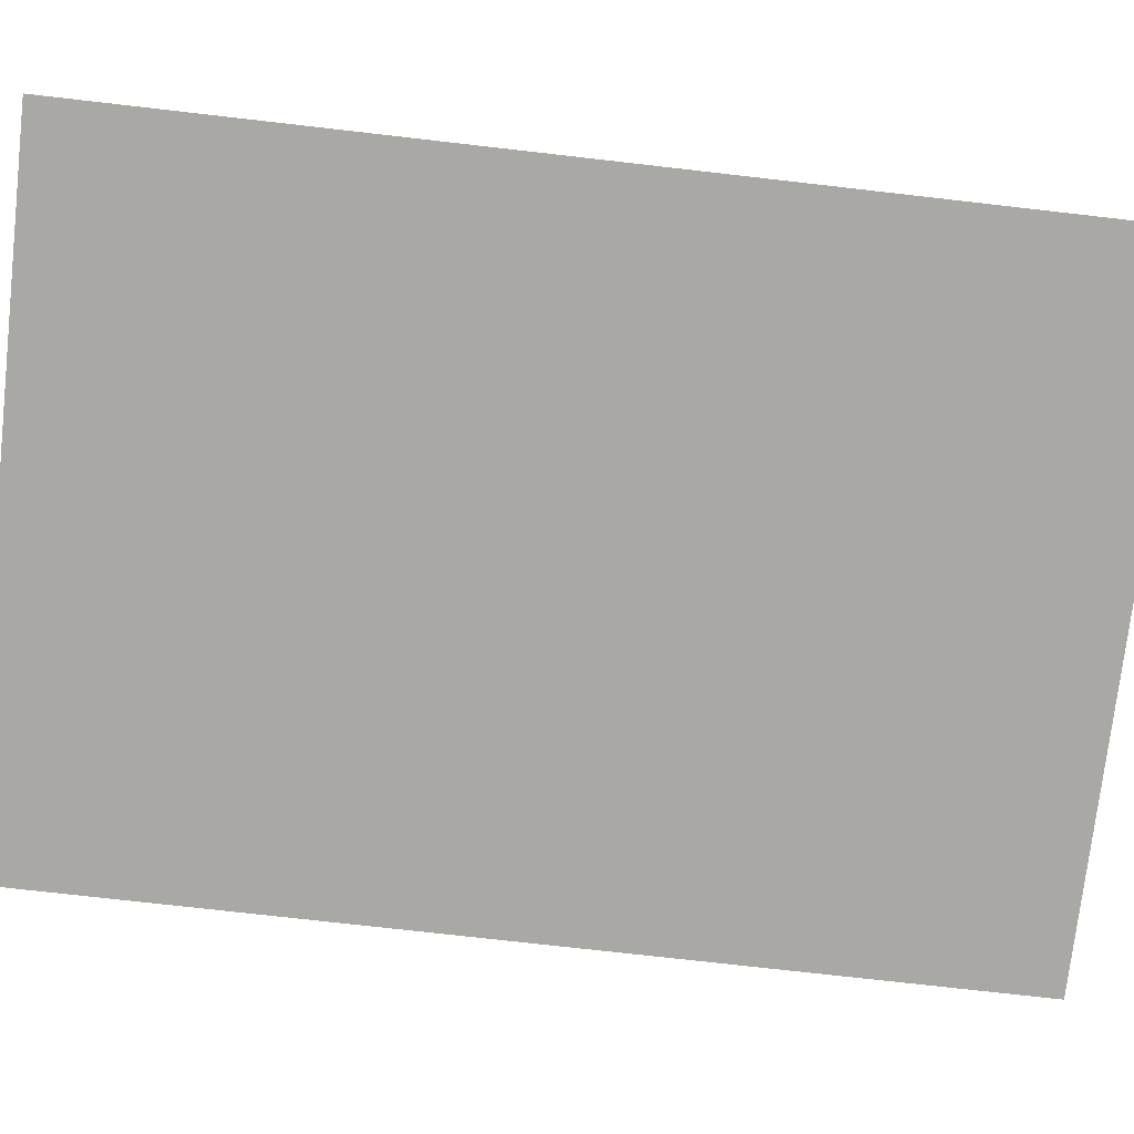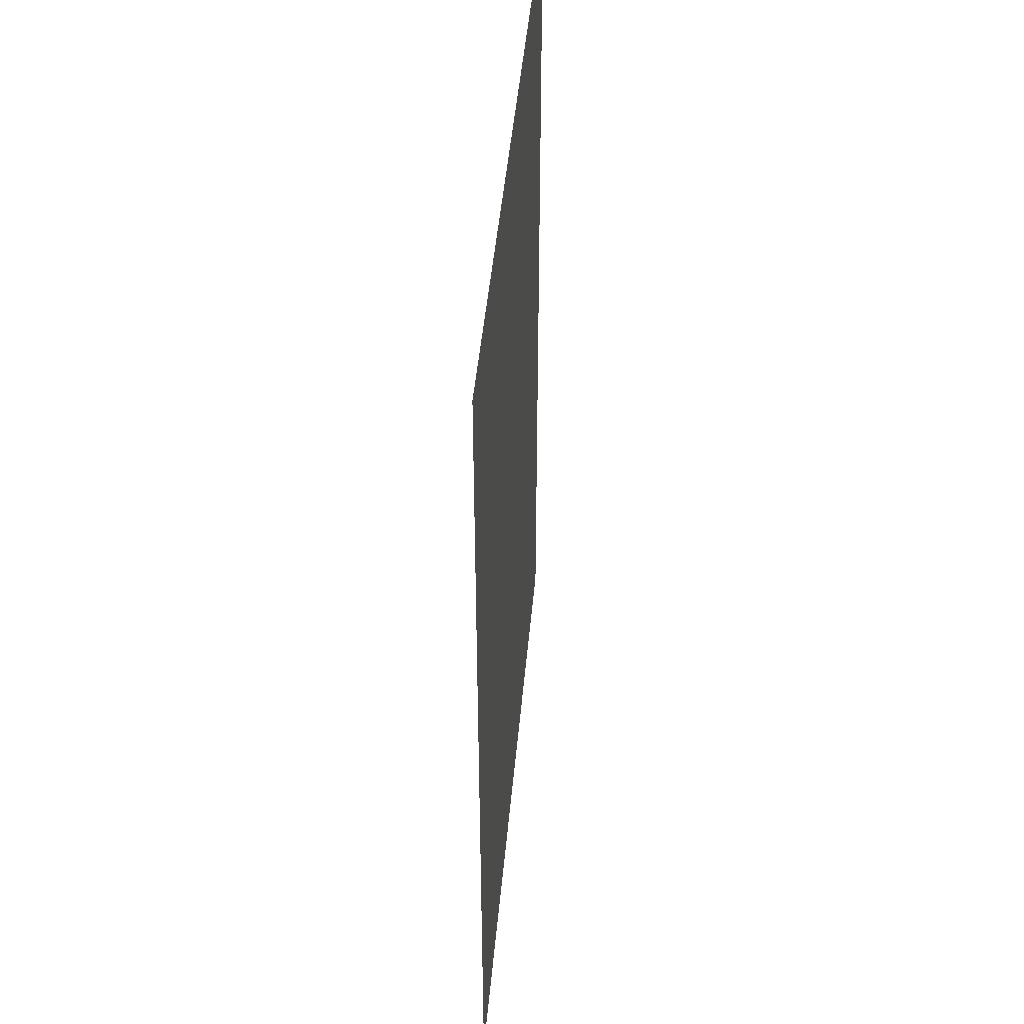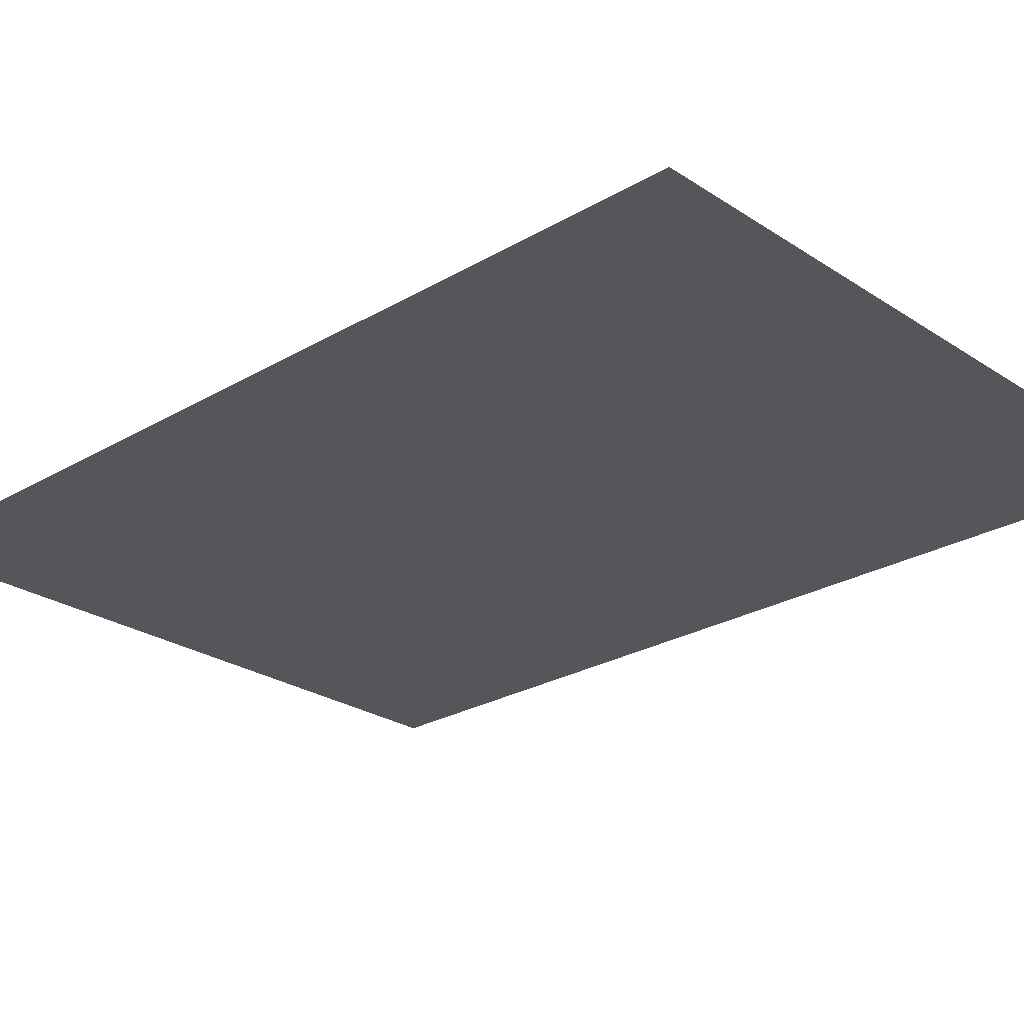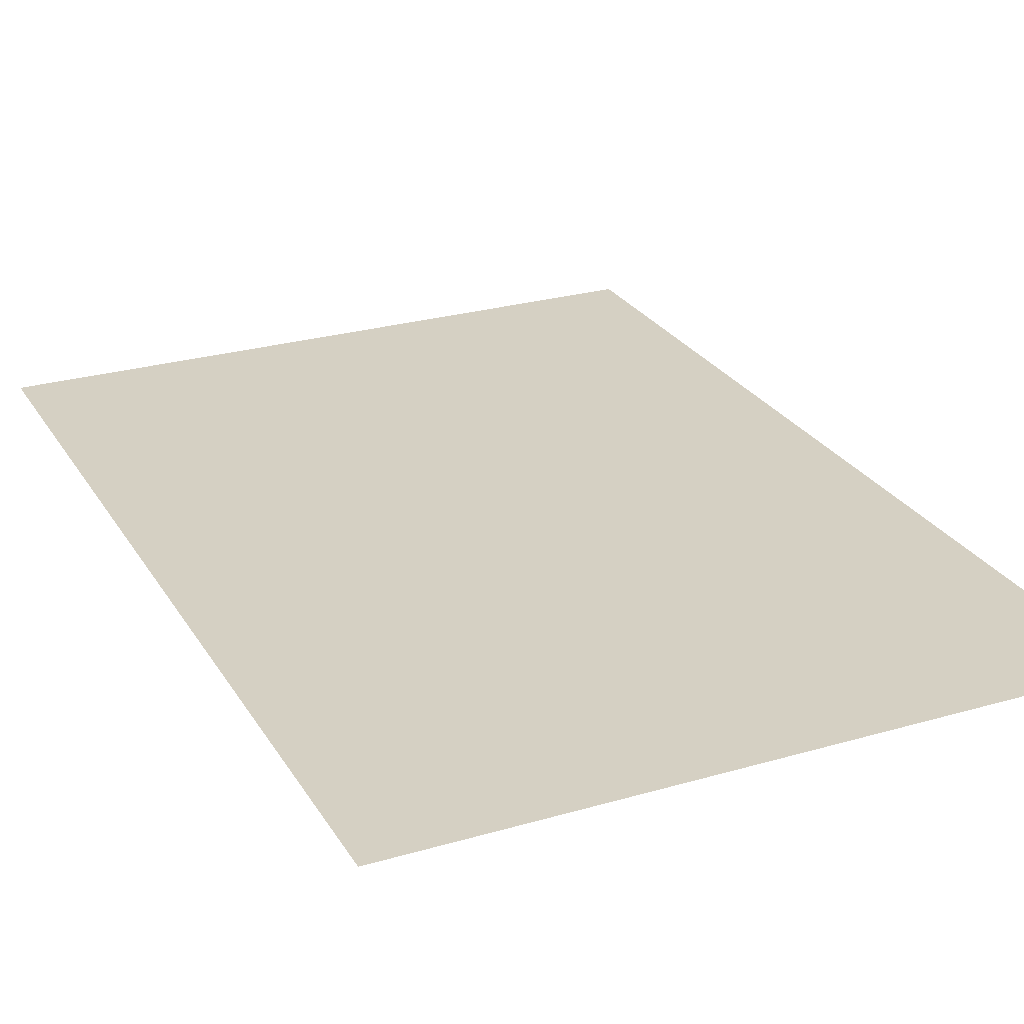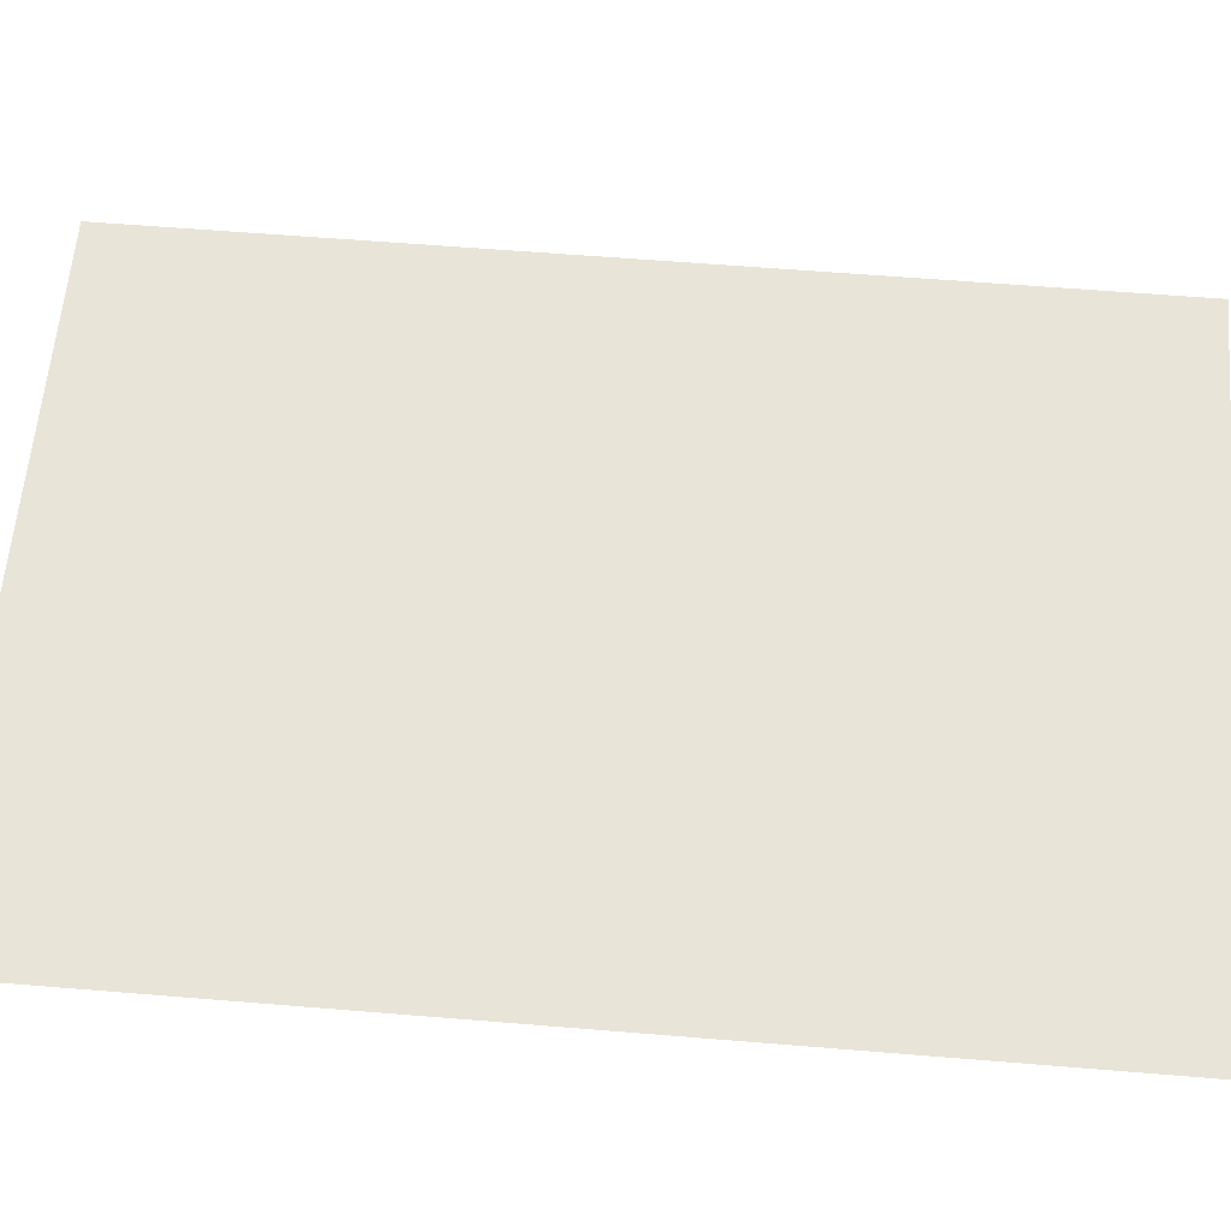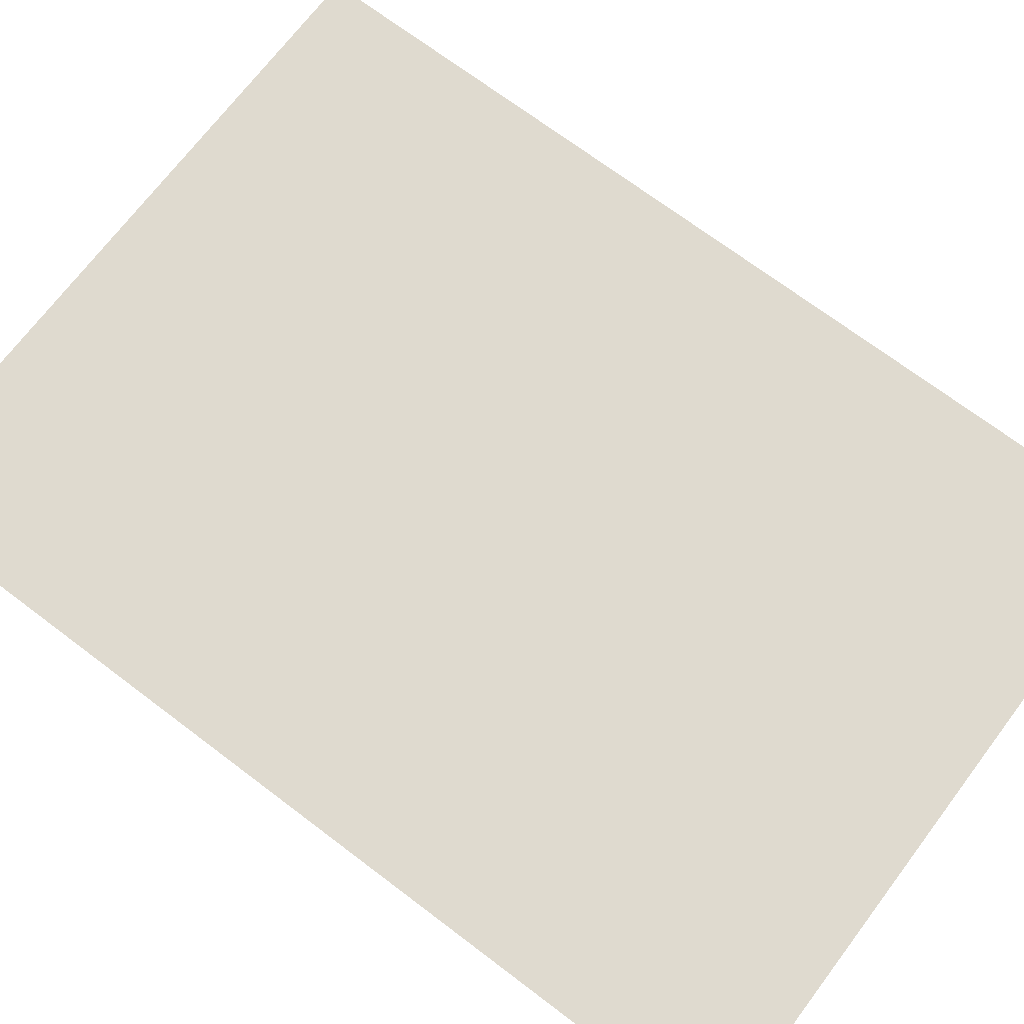
<metadata>
{"format":"obj","ext":"obj","renderer":"f3d","projection":"perspective","resolution":1024,"background":"white","views":[{"elev":-74.9,"azim":-96.5,"up":"+Y"},{"elev":46.2,"azim":95.1,"up":"+Z"},{"elev":-25.4,"azim":-46.6,"up":"+Y"},{"elev":26.2,"azim":-24.7,"up":"+Y"},{"elev":60.3,"azim":94.8,"up":"+Y"},{"elev":70.9,"azim":-52.9,"up":"+Y"}]}
</metadata>
<code>
g ImageTargetMesh20724
v 0.07143 0 -0.1
v 0.07143 0 0.1
v -0.07143 0 -0.1
v -0.07143 0 0.1
g ImageTargetMesh20724_0
f 3 2 1
f 4 2 3

</code>
